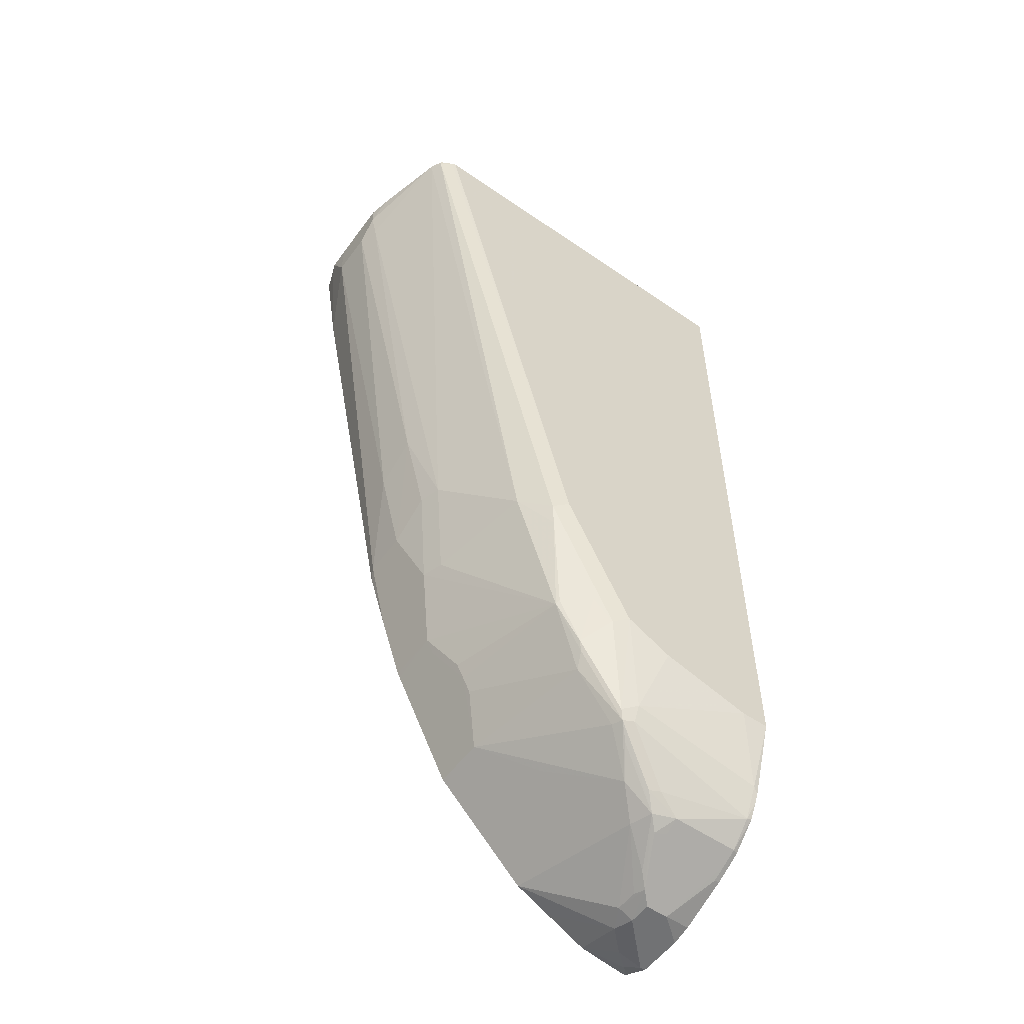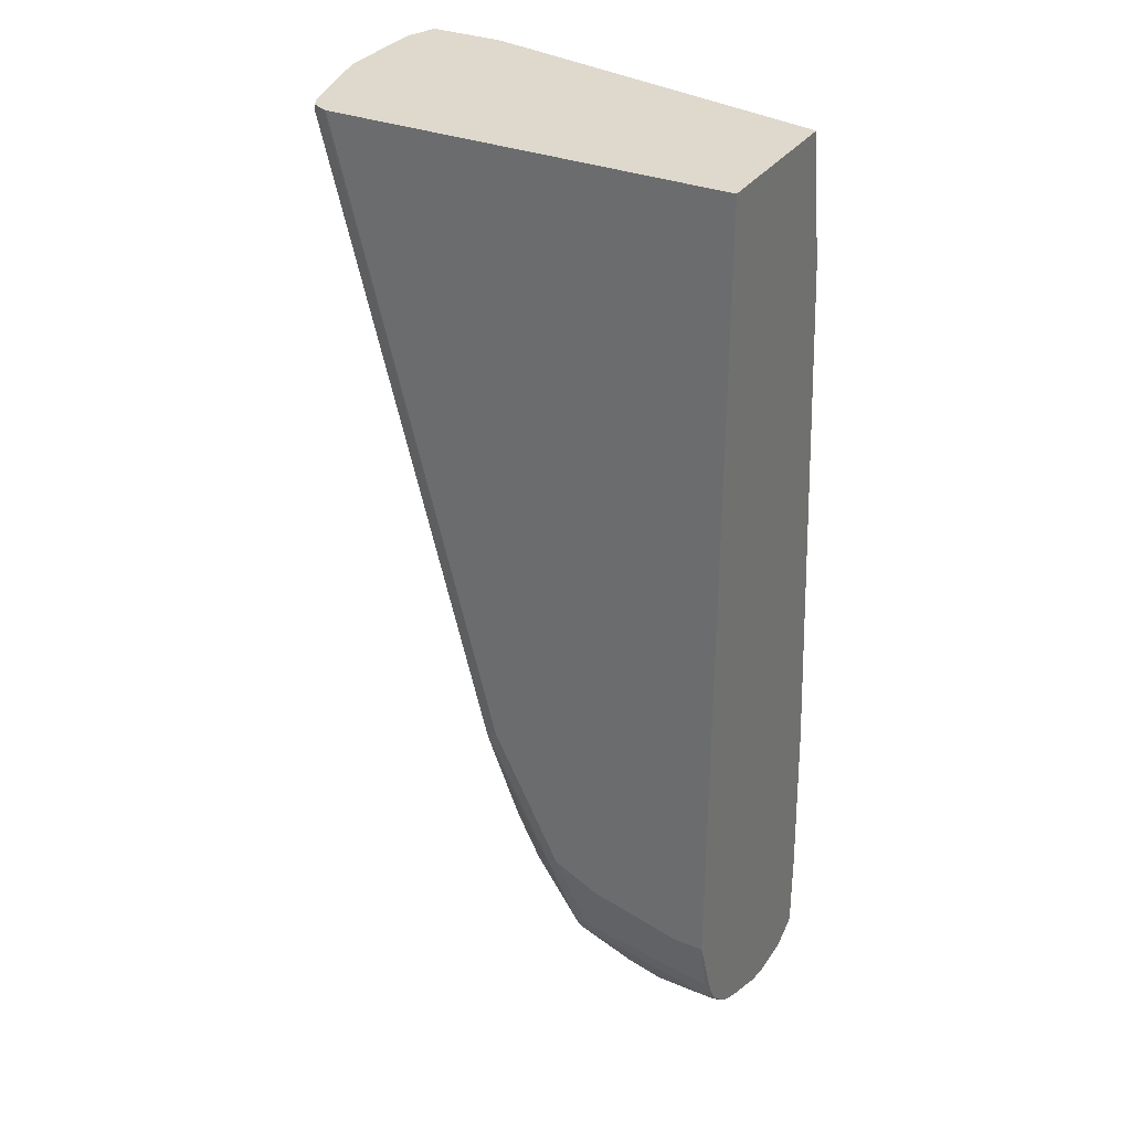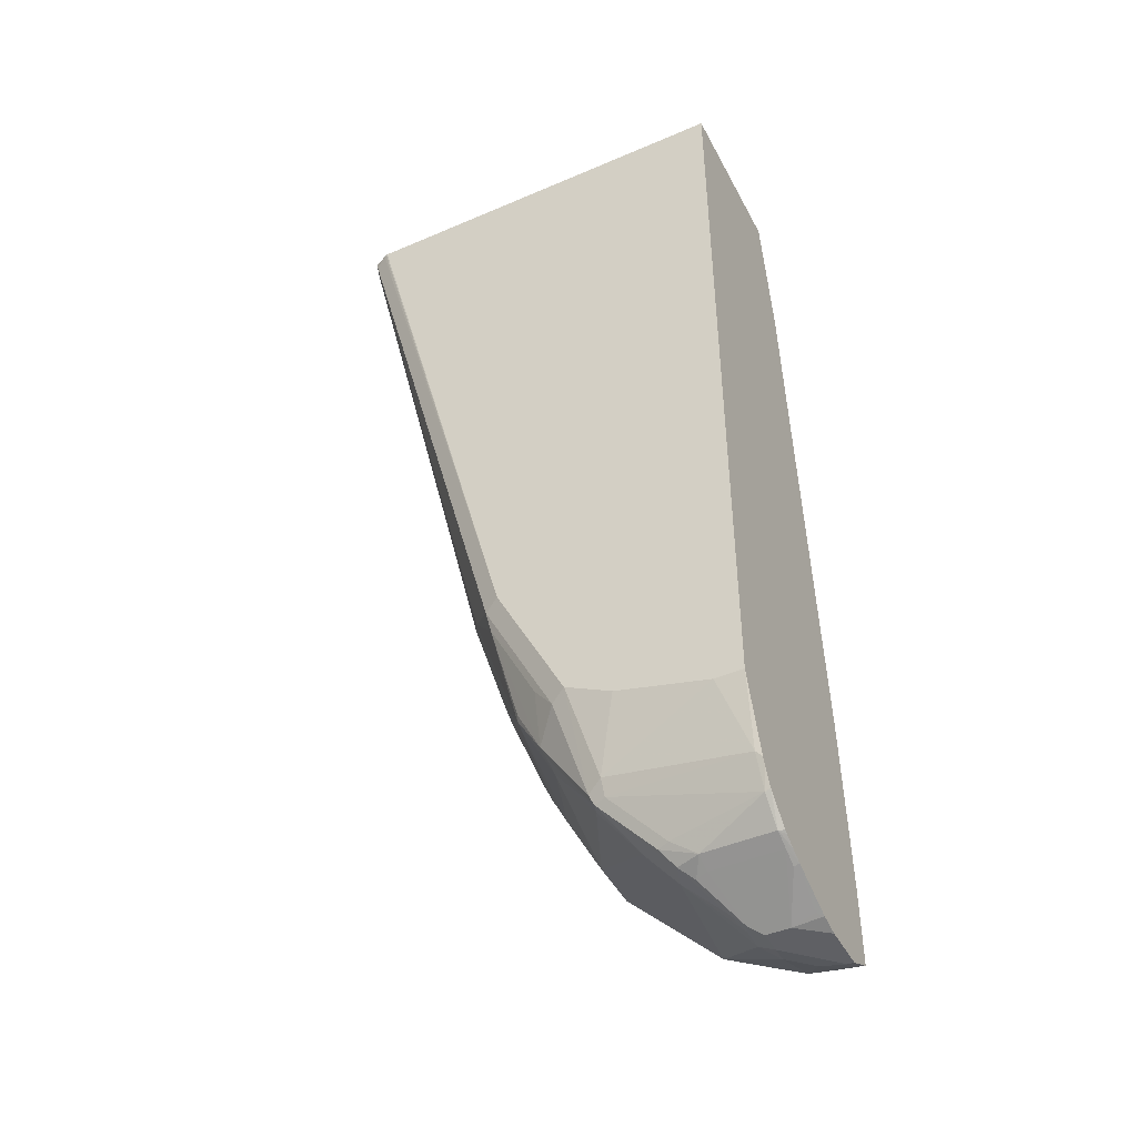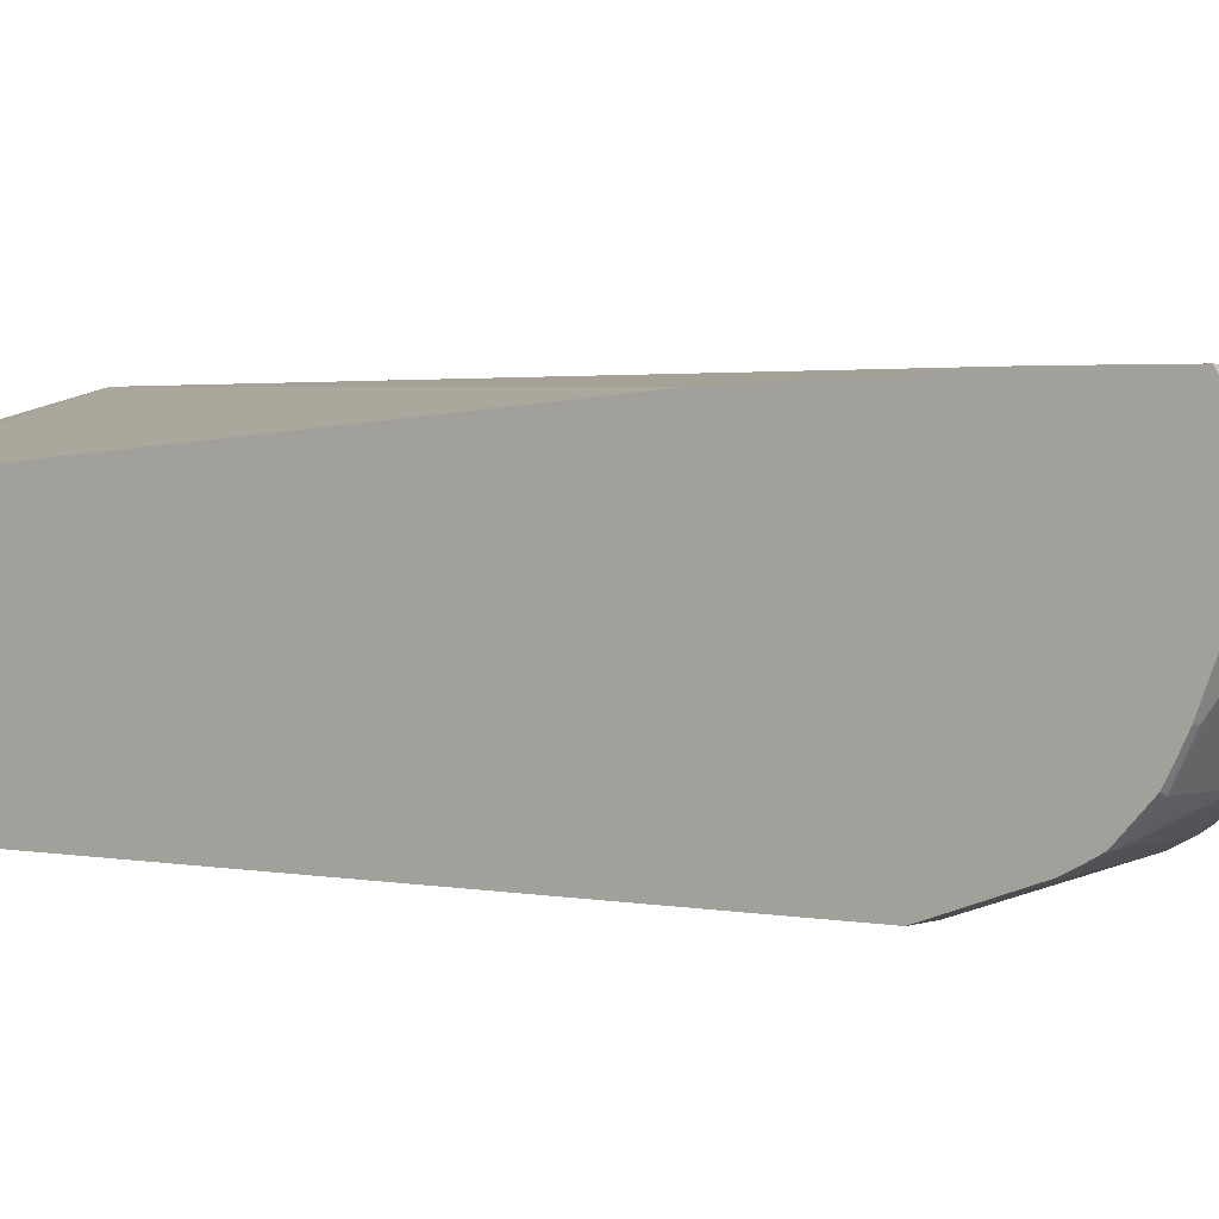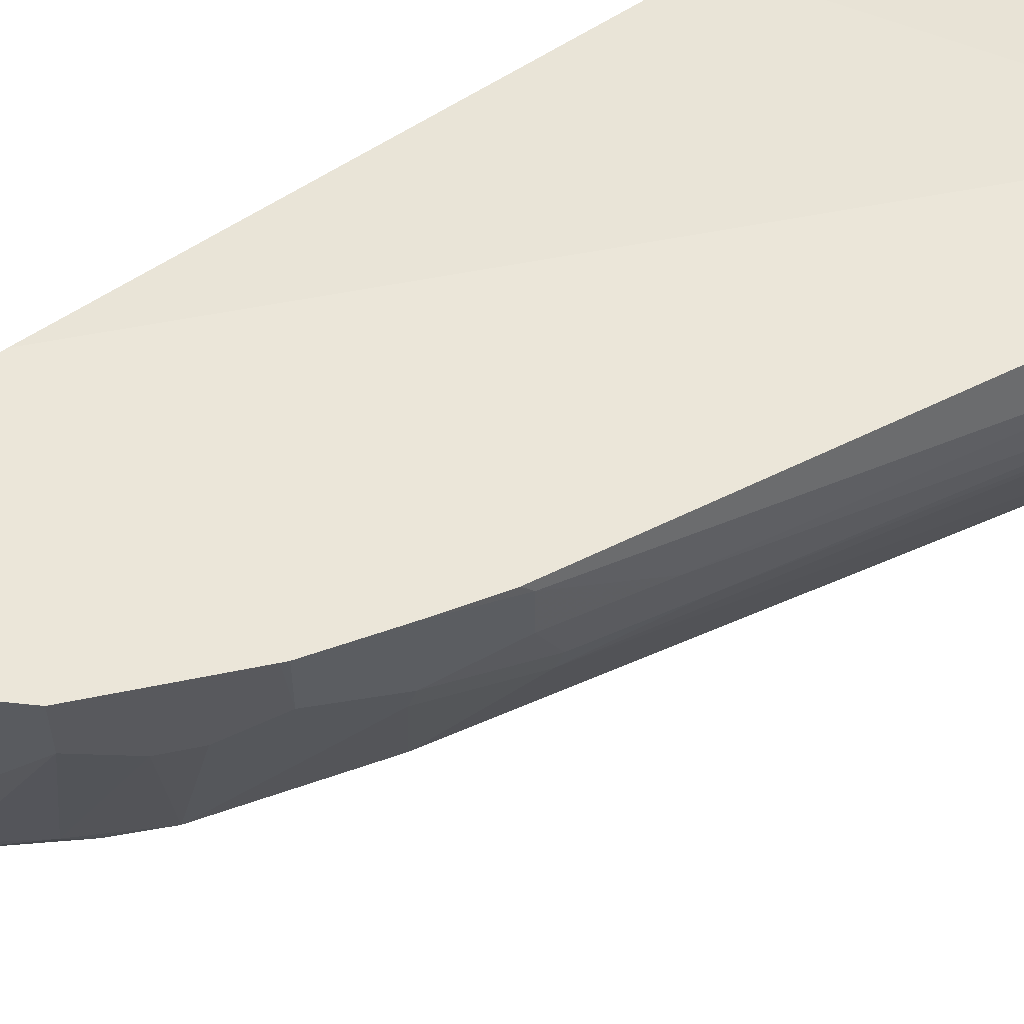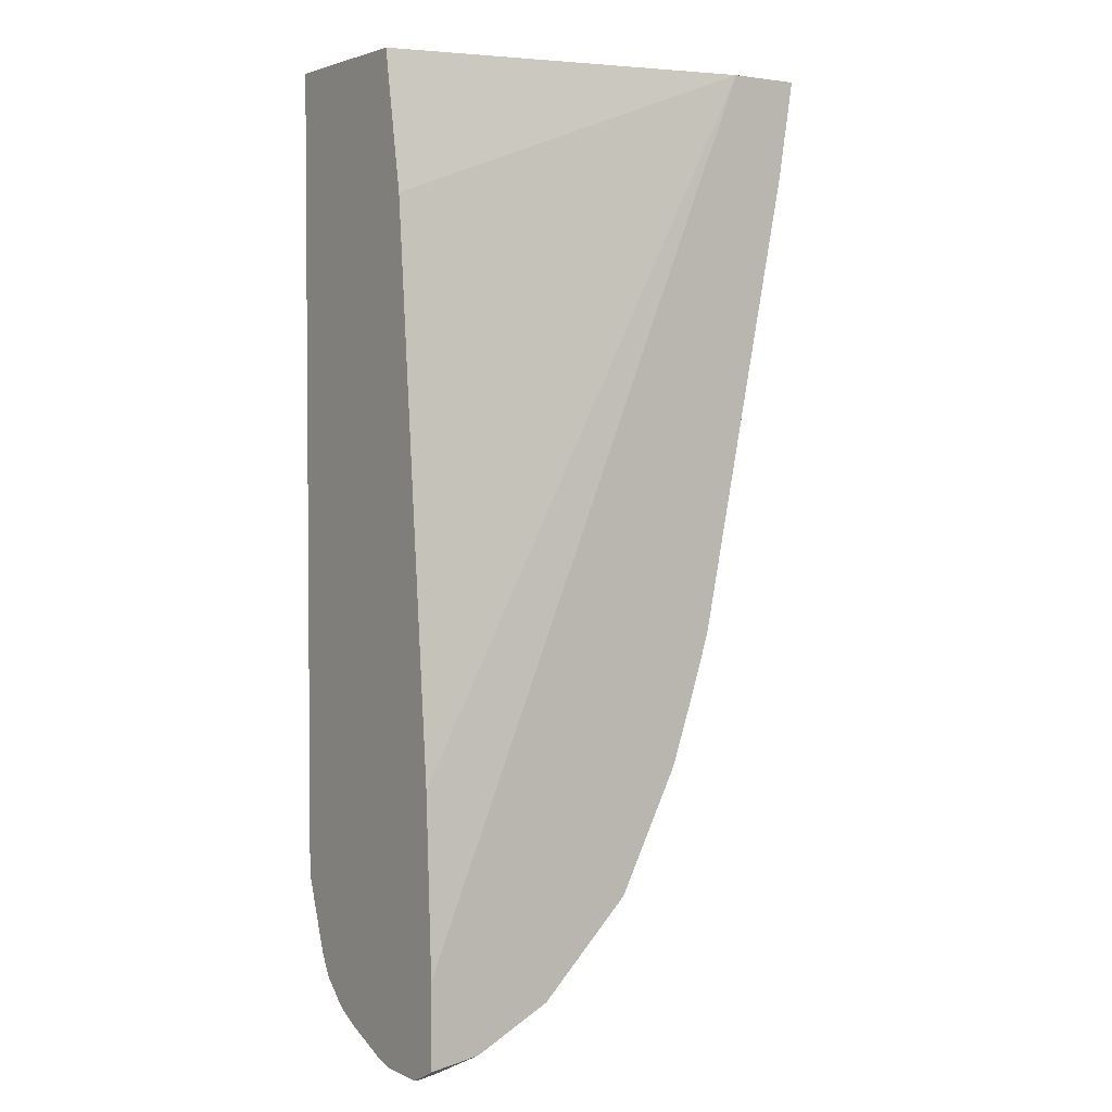
<metadata>
{"format":"obj","ext":"obj","renderer":"f3d","projection":"perspective","resolution":1024,"background":"white","views":[{"elev":-55.4,"azim":-35.9,"up":"+Z"},{"elev":32.2,"azim":28.9,"up":"+Z"},{"elev":-45.0,"azim":26.5,"up":"+Z"},{"elev":2.5,"azim":126.6,"up":"+Y"},{"elev":57.0,"azim":-128.7,"up":"+Y"},{"elev":2.8,"azim":145.5,"up":"+Z"}]}
</metadata>
<code>
v -0.2473 -0.2267 -0.08373
v -0.2473 -0.1649 -0.08373
v -0.2473 -0.2267 -0.1031
v -0.2426 -0.2473 -0.08373
v -0.2468 -0.1443 -0.08373
v -0.2473 -0.1649 -0.1237
v -0.2254 -0.3117 -0.08373
v -0.2473 -0.2061 -0.1237
v -0.2421 -0.2267 -0.1263
v -0.2466 -0.143 -0.08373
v -0.2421 -0.134 -0.09278
v -0.2267 -0.1237 -0.1649
v -0.1855 -0.1237 -0.371
v -0.1442 -0.1237 -0.577
v -0.1648 -0.1649 -0.4946
v -0.2198 -0.3228 -0.08932
v -0.2198 -0.3228 -0.08373
v -0.1391 -0.2267 -0.5589
v -0.09788 -0.2988 -0.6285
v -0.1648 -0.2061 -0.4741
v -0.2372 -0.1167 -0.08373
v -0.2232 -0.1167 -0.1718
v -0.182 -0.1167 -0.3779
v -0.1408 -0.1167 -0.5839
v -0.1236 -0.1167 -0.6388
v -0.1442 -0.1649 -0.577
v -0.2087 -0.3284 -0.08373
v -0.07553 -0.3228 -0.6457
v -0.0618 -0.3297 -0.6388
v -0.1442 -0.2061 -0.5564
v -0.1185 -0.2061 -0.6414
v -0.05664 -0.2988 -0.7521
v -0.07212 -0.3194 -0.6646
v -0.1716 -0.1167 -0.08373
v -0.1236 -0.1855 -0.6388
v -0.103 -0.1167 -0.7006
v -0.2061 -0.3294 -0.08373
v -0.03437 -0.3228 -0.7281
v -0.04123 -0.3297 -0.6801
v -0.2048 -0.3297 -0.08373
v -0.103 -0.1649 -0.7006
v -0.0824 -0.1855 -0.7418
v -0.07553 -0.1855 -0.7556
v -0.06866 -0.1855 -0.7693
v -0.0275 -0.2885 -0.8105
v -0.03091 -0.2988 -0.7985
v -0.03437 -0.3022 -0.7899
v -0.05493 -0.3022 -0.7487
v -0.03091 -0.3194 -0.747
v 0.1491 -0.1855 -0.08373
v 0.1491 -0.1649 -0.2061
v 0.1491 -0.1237 -0.7006
v 0.1491 -0.1167 -0.8586
v -0.1007 -0.1167 -0.7053
v -0.01376 -0.3228 -0.7693
v -2.831e-05 -0.3297 -0.7624
v 0.1491 -0.3297 -0.08373
v -0.09613 -0.1649 -0.7144
v -0.0481 -0.1649 -0.8105
v 0.006839 -0.2885 -0.8586
v 0.01029 -0.2988 -0.8603
v 0.006839 -0.3022 -0.8518
v 0.1491 -0.1167 -0.9338
v -0.08698 -0.1167 -0.7328
v 0.02057 -0.3091 -0.8448
v 0.04122 -0.3297 -0.7831
v 0.1491 -0.3297 -0.8036
v -0.05264 -0.1167 -0.8014
v -0.0481 -0.1167 -0.8105
v -0.006896 -0.2061 -0.8518
v 0.03431 -0.2679 -0.893
v 0.02057 -0.3022 -0.8586
v 0.02057 -0.2885 -0.8732
v 0.06182 -0.2679 -0.9145
v 0.0515 -0.2782 -0.9015
v 0.1491 -0.1188 -0.9352
v 0.1253 -0.1167 -0.9307
v 0.1442 -0.3091 -0.8655
v 0.1236 -0.3297 -0.8036
v 0.1491 -0.3067 -0.8703
v -0.006896 -0.1167 -0.8518
v 0.03431 -0.1167 -0.893
v 0.05495 -0.2473 -0.9135
v 0.06182 -0.2816 -0.8998
v 0.1442 -0.2954 -0.893
v 0.08242 -0.2748 -0.9135
v 0.08242 -0.2267 -0.935
v 0.0927 -0.2164 -0.9428
v 0.0721 -0.2576 -0.9222
v 0.1491 -0.1443 -0.948
v 0.1442 -0.1443 -0.948
v 0.1374 -0.1305 -0.941
v 0.103 -0.1167 -0.9273
v 0.1491 -0.303 -0.8776
v 0.0664 -0.1167 -0.9091
v 0.1005 -0.1649 -0.9428
v 0.08929 -0.1855 -0.941
v 0.08929 -0.2061 -0.941
v 0.1442 -0.2748 -0.9135
v 0.1491 -0.2956 -0.8914
v 0.08242 -0.261 -0.9205
v 0.103 -0.1855 -0.948
v 0.103 -0.2061 -0.948
v 0.1491 -0.1855 -0.948
v 0.1211 -0.1443 -0.9428
v 0.1442 -0.261 -0.9205
v 0.1491 -0.2479 -0.9261
v 0.1491 -0.2584 -0.9208
v 0.1491 -0.2691 -0.9151
v 0.1491 -0.2726 -0.9132
v 0.1236 -0.2061 -0.948
v 0.1491 -0.2032 -0.944
v 0.1442 -0.2473 -0.9273
v 0.1442 -0.2087 -0.9428
f 61 73 74
f 61 71 73
f 61 72 62
f 59 71 60
f 59 70 71
f 59 81 70
f 59 69 81
f 59 68 69
f 59 64 68
f 60 71 61
f 61 74 75
f 63 76 77
f 62 72 65
f 65 72 78
f 65 78 79
f 65 79 66
f 67 78 80
f 70 81 82
f 70 82 71
f 71 82 83
f 71 83 74
f 58 64 59
f 71 74 73
f 72 75 84
f 61 75 72
f 67 79 78
f 50 108 107
f 56 62 65
f 45 60 61
f 72 84 85
f 45 61 46
f 45 59 60
f 46 61 62
f 46 62 47
f 47 62 55
f 47 55 49
f 50 57 67
f 50 67 80
f 50 80 94
f 50 94 100
f 50 100 110
f 50 110 109
f 50 109 108
f 50 107 112
f 50 112 104
f 50 104 90
f 50 90 76
f 50 76 63
f 50 63 53
f 50 53 52
f 50 52 51
f 54 64 58
f 55 62 56
f 56 65 66
f 72 85 78
f 88 103 101
f 74 83 87
f 90 103 102
f 90 102 91
f 91 102 96
f 91 96 105
f 91 105 92
f 92 105 93
f 93 105 96
f 93 96 95
f 96 102 97
f 99 106 107
f 99 107 108
f 90 111 103
f 99 108 109
f 99 110 100
f 101 103 111
f 101 111 106
f 104 112 111
f 106 111 113
f 106 113 107
f 107 113 111
f 107 111 114
f 107 114 112
f 111 112 114
f 44 59 45
f 99 109 110
f 90 104 111
f 88 101 89
f 88 102 103
f 74 87 88
f 74 88 89
f 74 89 86
f 75 86 84
f 76 90 91
f 76 91 92
f 76 92 77
f 77 92 93
f 78 85 80
f 80 85 94
f 82 95 96
f 82 96 97
f 82 97 83
f 83 97 98
f 83 98 87
f 84 86 85
f 85 86 99
f 85 99 100
f 85 100 94
f 86 89 101
f 86 101 106
f 86 106 99
f 87 98 88
f 88 98 97
f 88 97 102
f 74 86 75
f 43 58 59
f 32 46 47
f 41 43 42
f 7 18 19
f 7 19 16
f 8 15 20
f 8 20 9
f 9 20 18
f 10 21 11
f 11 21 22
f 11 22 12
f 12 22 23
f 12 23 13
f 13 23 24
f 7 9 18
f 13 24 14
f 14 25 35
f 14 35 26
f 14 26 15
f 15 26 20
f 16 27 17
f 16 19 28
f 16 28 29
f 16 29 27
f 18 20 30
f 18 30 31
f 18 31 19
f 14 24 25
f 7 16 17
f 6 15 8
f 6 14 15
f 43 59 44
f 1 2 6
f 1 6 8
f 1 8 3
f 1 4 7
f 1 7 17
f 1 17 27
f 1 27 37
f 1 37 40
f 1 40 57
f 1 57 50
f 1 50 34
f 1 34 21
f 1 21 10
f 1 10 5
f 1 5 2
f 2 5 6
f 3 7 4
f 3 8 9
f 3 9 7
f 5 10 6
f 6 10 11
f 6 11 12
f 6 12 13
f 6 13 14
f 19 31 32
f 19 32 33
f 1 3 4
f 20 26 30
f 29 57 40
f 29 40 37
f 30 35 31
f 31 35 32
f 32 41 42
f 32 42 43
f 32 43 44
f 32 44 45
f 32 45 46
f 32 47 48
f 32 48 33
f 29 67 57
f 32 35 41
f 33 47 49
f 33 49 55
f 33 55 38
f 34 50 51
f 34 51 52
f 34 52 53
f 36 54 41
f 38 55 56
f 41 58 43
f 41 54 58
f 19 33 28
f 33 48 47
f 29 79 67
f 38 56 39
f 29 56 66
f 29 66 79
f 21 53 63
f 21 77 93
f 21 93 95
f 21 95 82
f 21 82 81
f 21 81 69
f 21 69 68
f 21 68 64
f 21 64 54
f 21 54 36
f 21 36 25
f 21 63 77
f 21 24 23
f 29 39 56
f 21 25 24
f 28 39 29
f 28 38 39
f 28 33 38
f 21 34 53
f 26 35 30
f 25 41 35
f 25 36 41
f 21 23 22
f 27 29 37

</code>
